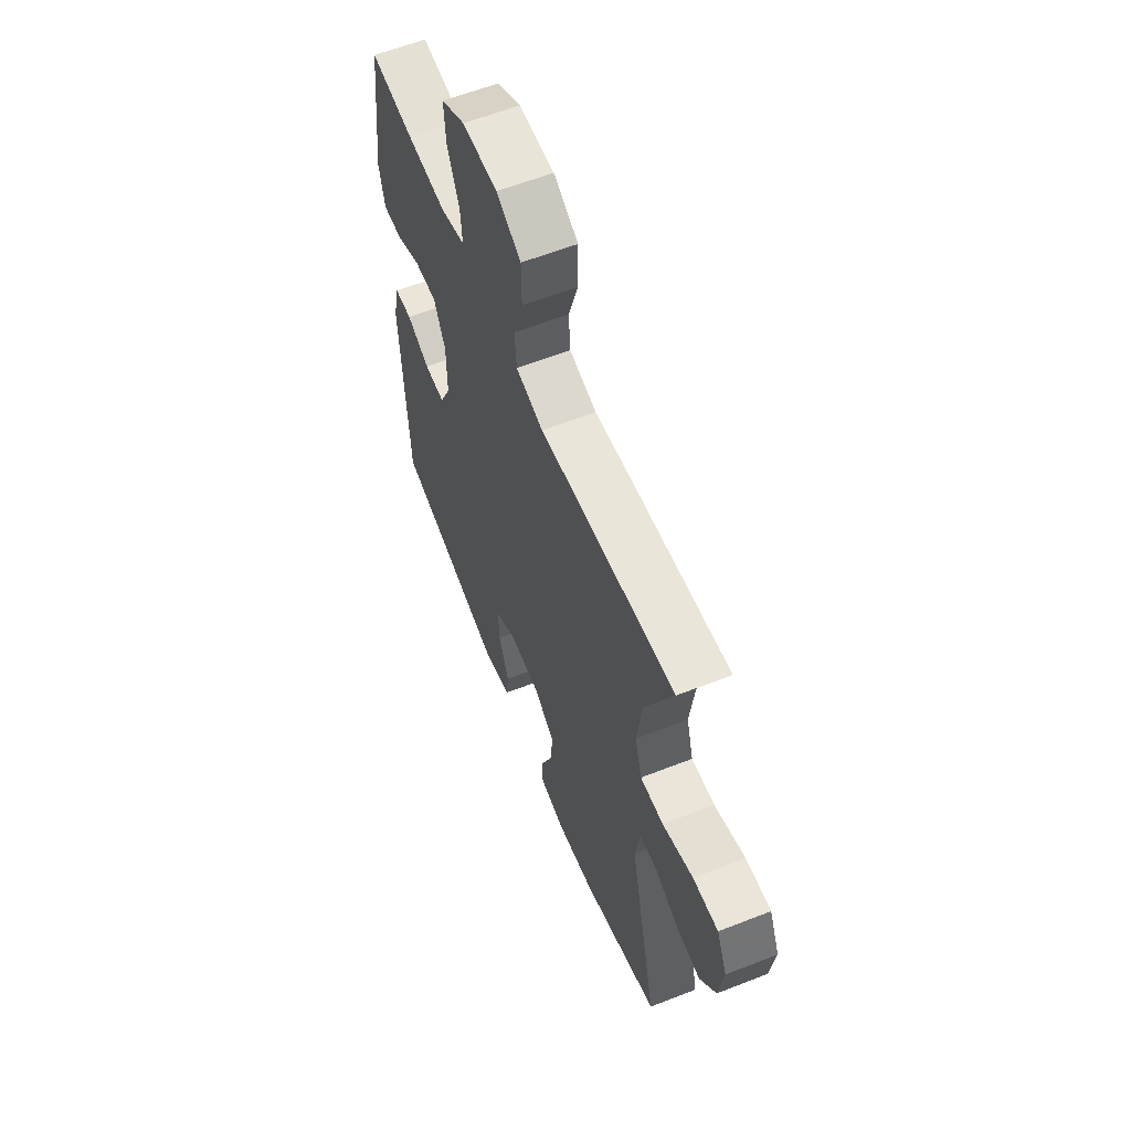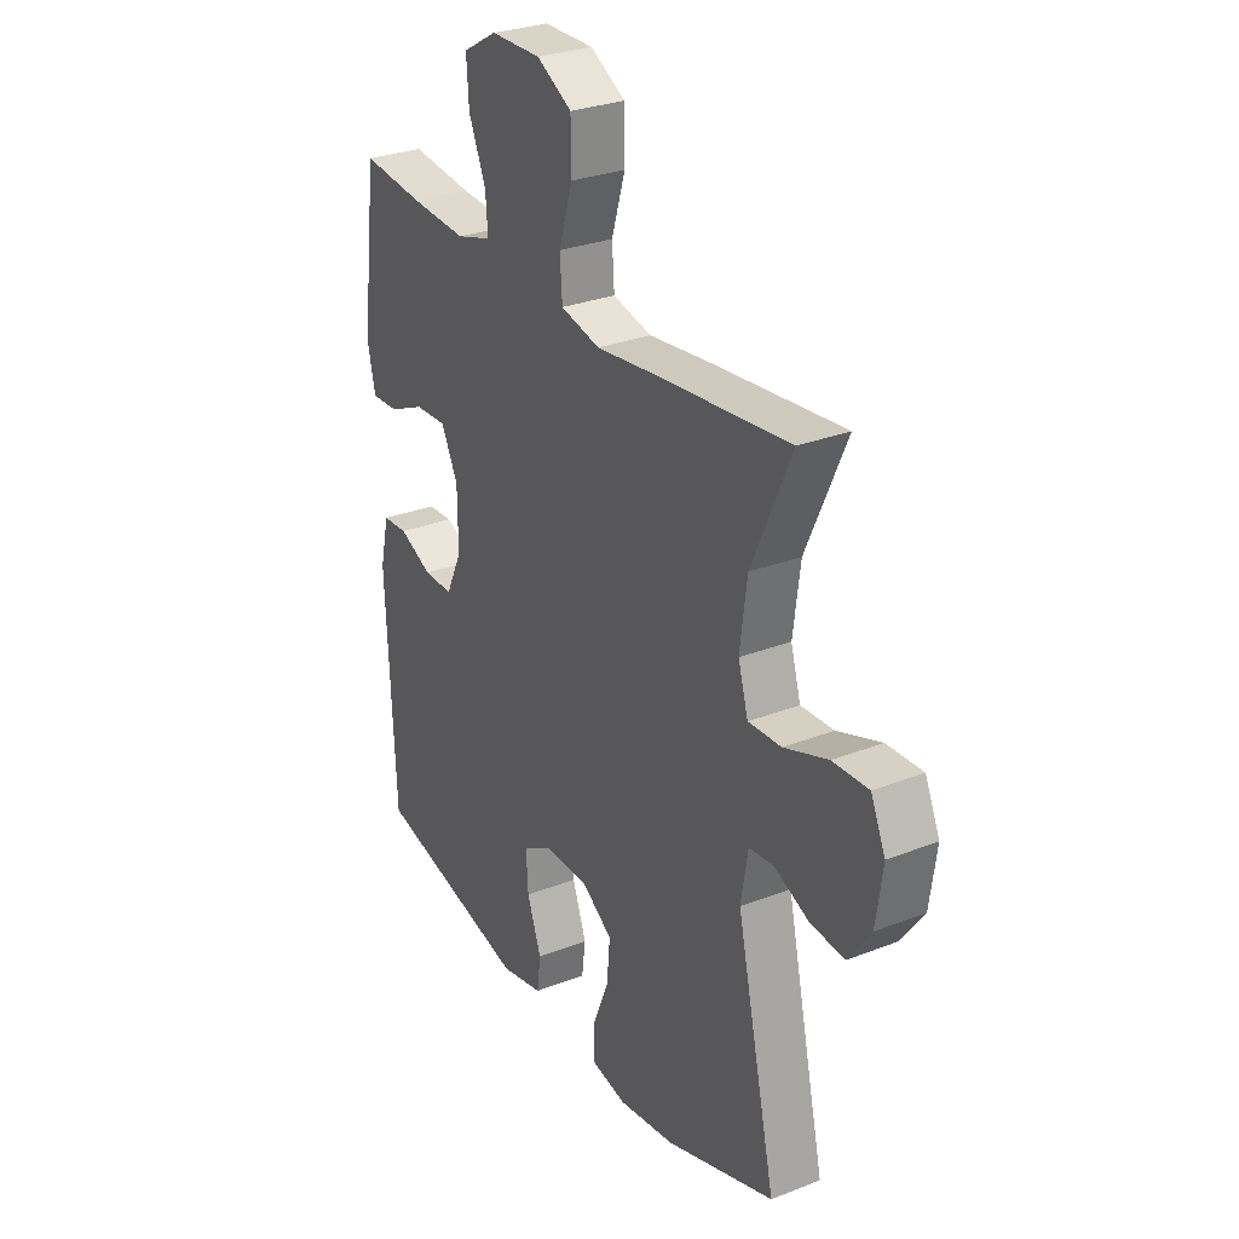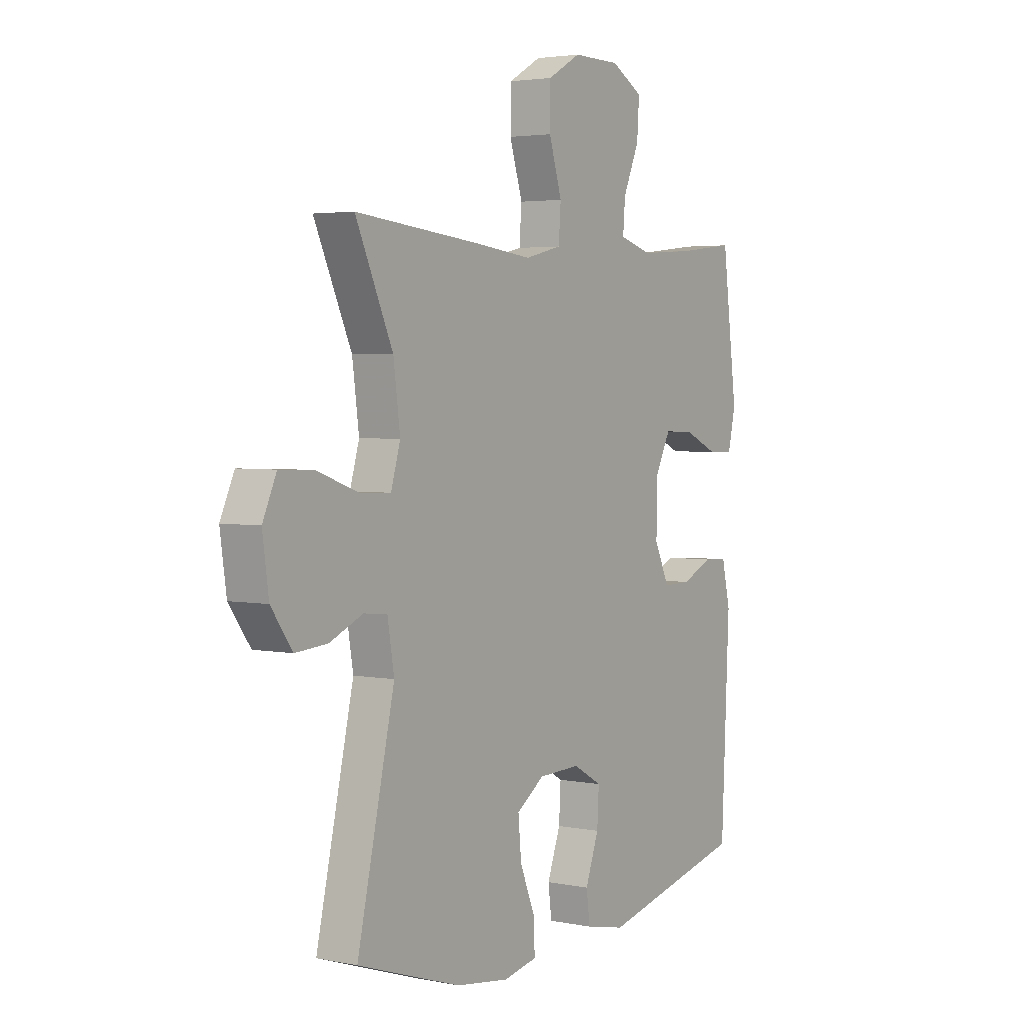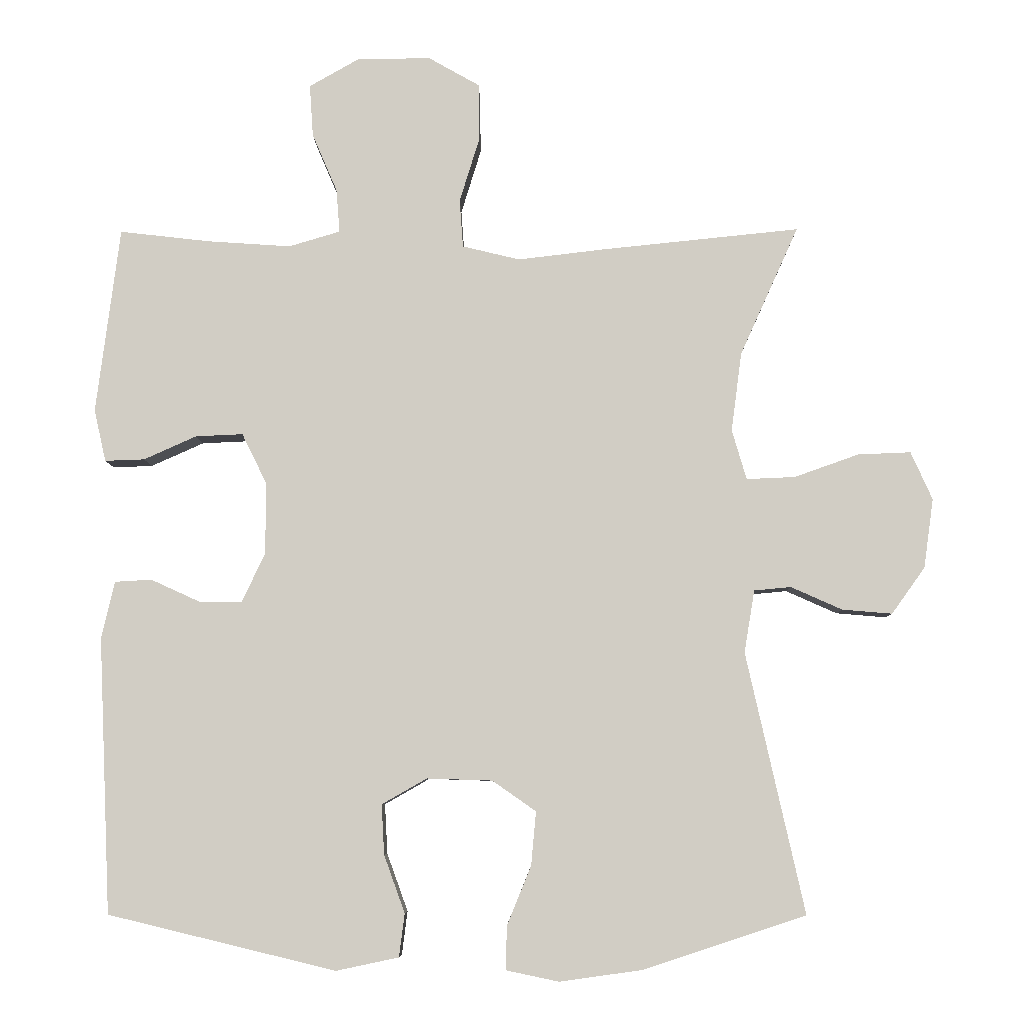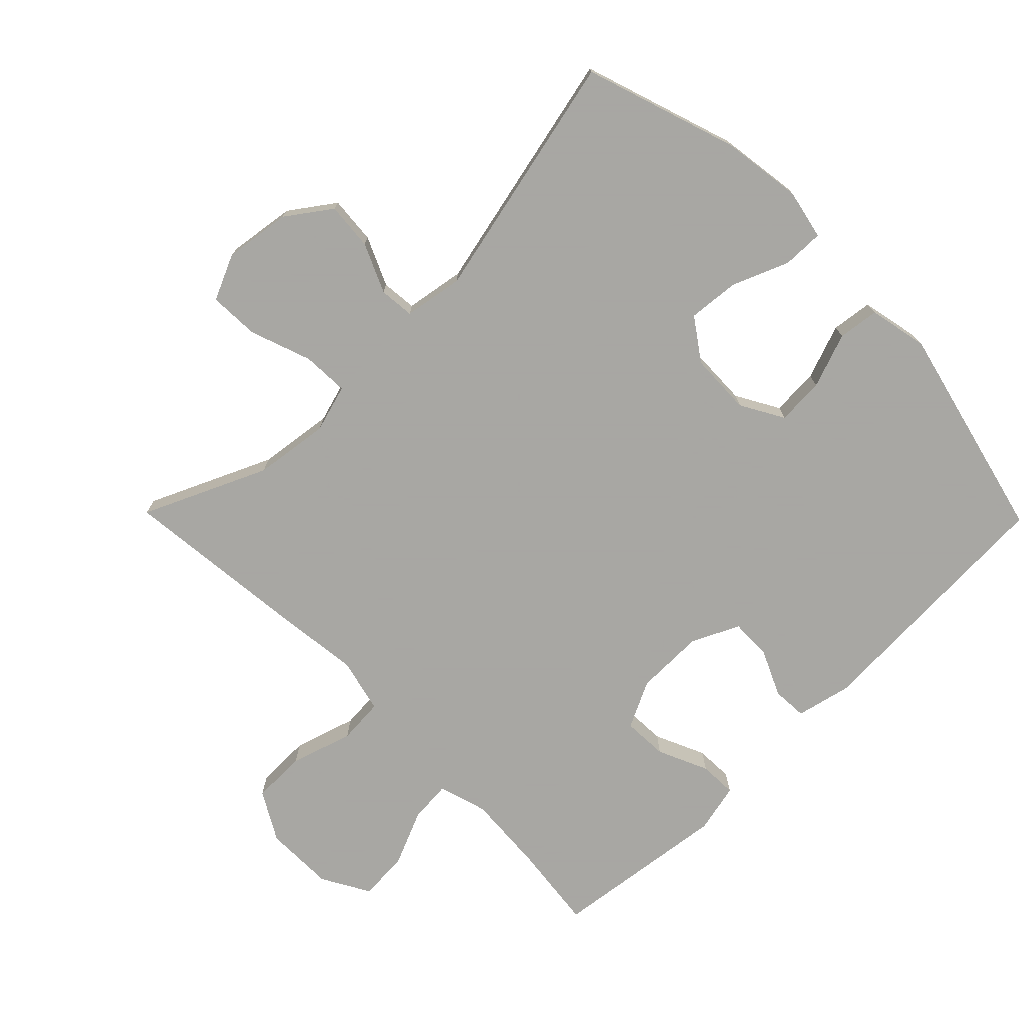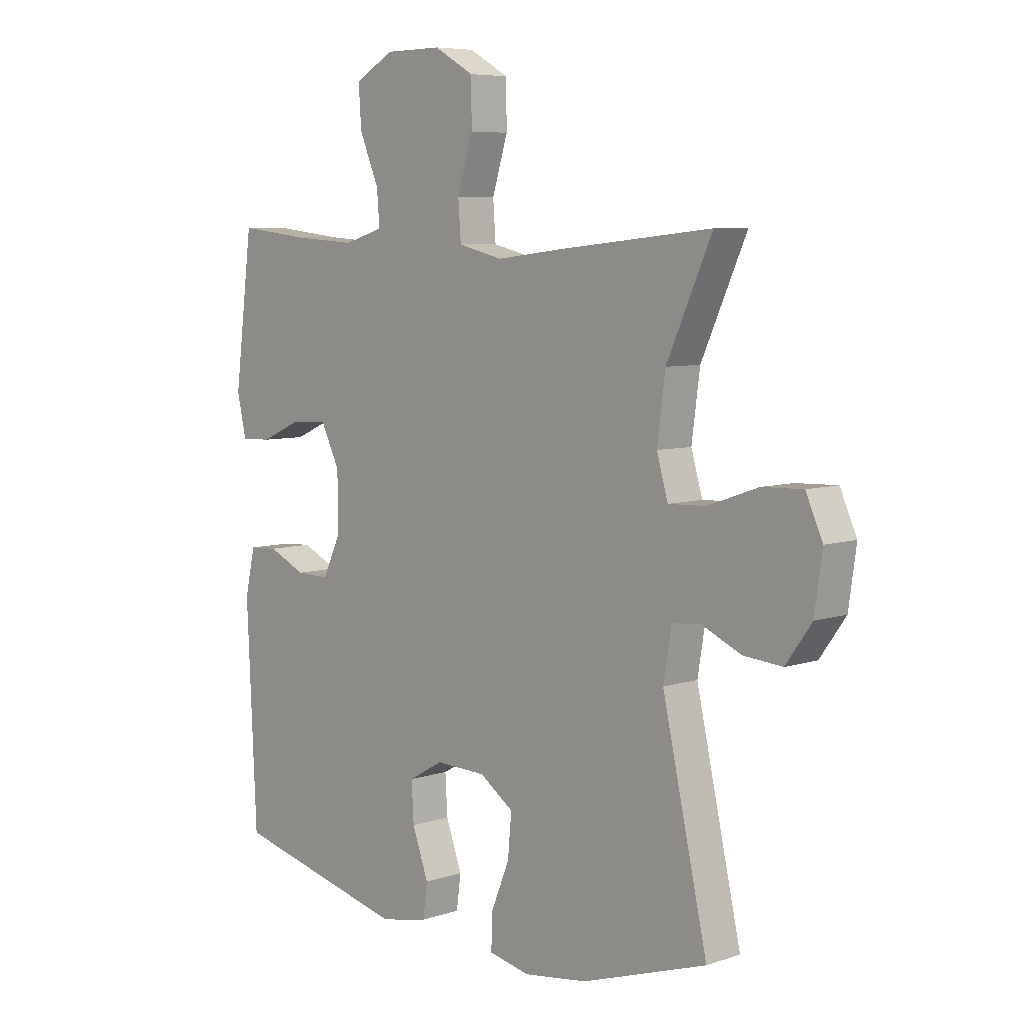
<metadata>
{"format":"obj","ext":"obj","renderer":"f3d","projection":"perspective","resolution":1024,"background":"white","views":[{"elev":60.4,"azim":68.2,"up":"+Z"},{"elev":28.9,"azim":59.7,"up":"+Z"},{"elev":3.3,"azim":124.0,"up":"+Z"},{"elev":-6.8,"azim":0.9,"up":"+Z"},{"elev":-74.4,"azim":134.5,"up":"+Y"},{"elev":6.8,"azim":46.3,"up":"+Z"}]}
</metadata>
<code>
v -0.5 0.07 -0.5
v -0.518 0.07 -0.104
v -0.499 0.07 -0.021
v -0.446 0.07 -0.018
v -0.376 0.07 -0.05
v -0.314 0.07 -0.051
v -0.28 0.07 0.021
v -0.281 0.07 0.125
v -0.316 0.07 0.196
v -0.384 0.07 0.193
v -0.46 0.07 0.159
v -0.517 0.07 0.157
v -0.534 0.07 0.232
v -0.5 0.07 0.5
v -0.369 0.07 0.485
v -0.25 0.07 0.477
v -0.176 0.07 0.499
v -0.181 0.07 0.562
v -0.217 0.07 0.646
v -0.222 0.07 0.721
v -0.15 0.07 0.762
v -0.044 0.07 0.763
v 0.03 0.07 0.721
v 0.031 0.07 0.639
v 0.002 0.07 0.545
v 0.007 0.07 0.476
v 0.09 0.07 0.456
v 0.217 0.07 0.471
v 0.5 0.07 0.5
v 0.416 0.07 0.314
v 0.401 0.07 0.2
v 0.422 0.07 0.128
v 0.492 0.07 0.131
v 0.585 0.07 0.164
v 0.661 0.07 0.167
v 0.692 0.07 0.098
v 0.678 0.07 -0.002
v 0.63 0.07 -0.069
v 0.558 0.07 -0.063
v 0.484 0.07 -0.03
v 0.431 0.07 -0.035
v 0.416 0.07 -0.125
v 0.5 0.07 -0.5
v 0.267 0.07 -0.577
v 0.147 0.07 -0.594
v 0.071 0.07 -0.578
v 0.072 0.07 -0.516
v 0.107 0.07 -0.43
v 0.114 0.07 -0.353
v 0.051 0.07 -0.309
v -0.043 0.07 -0.306
v -0.108 0.07 -0.343
v -0.104 0.07 -0.415
v -0.074 0.07 -0.498
v -0.082 0.07 -0.56
v -0.172 0.07 -0.579
v -0.5 0 -0.5
v -0.518 0 -0.104
v -0.499 0 -0.021
v -0.446 0 -0.018
v -0.376 0 -0.05
v -0.314 0 -0.051
v -0.28 0 0.021
v -0.281 0 0.125
v -0.316 0 0.196
v -0.384 0 0.193
v -0.46 0 0.159
v -0.517 0 0.157
v -0.534 0 0.232
v -0.5 0 0.5
v -0.369 0 0.485
v -0.25 0 0.477
v -0.176 0 0.499
v -0.181 0 0.562
v -0.217 0 0.646
v -0.222 0 0.721
v -0.15 0 0.762
v -0.044 0 0.763
v 0.03 0 0.721
v 0.031 0 0.639
v 0.002 0 0.545
v 0.007 0 0.476
v 0.09 0 0.456
v 0.217 0 0.471
v 0.5 0 0.5
v 0.416 0 0.314
v 0.401 0 0.2
v 0.422 0 0.128
v 0.492 0 0.131
v 0.585 0 0.164
v 0.661 0 0.167
v 0.692 0 0.098
v 0.678 0 -0.002
v 0.63 0 -0.069
v 0.558 0 -0.063
v 0.484 0 -0.03
v 0.431 0 -0.035
v 0.416 0 -0.125
v 0.5 0 -0.5
v 0.267 0 -0.577
v 0.147 0 -0.594
v 0.071 0 -0.578
v 0.072 0 -0.516
v 0.107 0 -0.43
v 0.114 0 -0.353
v 0.051 0 -0.309
v -0.043 0 -0.306
v -0.108 0 -0.343
v -0.104 0 -0.415
v -0.074 0 -0.498
v -0.082 0 -0.56
v -0.172 0 -0.579
f 53 54 55 56
f 52 53 56 1
f 51 52 1 2
f 50 51 2 3
f 45 46 47 48
f 45 48 49
f 42 43 44 45
f 41 42 45 49
f 37 38 39 40
f 37 40 41
f 36 37 41
f 33 34 35 36
f 32 33 36 41
f 31 32 41 49
f 27 28 29 30
f 26 27 30 31
f 22 23 24 25
f 22 25 26
f 21 22 26
f 18 19 20 21
f 17 18 21 26
f 16 17 26 31
f 12 13 14 15
f 10 11 12 15
f 9 10 15 16
f 8 9 16 31
f 50 3 4 5
f 50 5 6
f 49 50 6 7
f 7 8 31 49
f 112 111 110 109
f 57 112 109 108
f 58 57 108 107
f 59 58 107 106
f 104 103 102 101
f 105 104 101
f 101 100 99 98
f 105 101 98 97
f 96 95 94 93
f 97 96 93
f 97 93 92
f 92 91 90 89
f 97 92 89 88
f 105 97 88 87
f 86 85 84 83
f 87 86 83 82
f 81 80 79 78
f 82 81 78
f 82 78 77
f 77 76 75 74
f 82 77 74 73
f 87 82 73 72
f 71 70 69 68
f 71 68 67 66
f 72 71 66 65
f 87 72 65 64
f 61 60 59 106
f 62 61 106
f 63 62 106 105
f 105 87 64 63
f 1 57 58 2
f 2 58 59 3
f 3 59 60 4
f 4 60 61 5
f 5 61 62 6
f 6 62 63 7
f 7 63 64 8
f 8 64 65 9
f 9 65 66 10
f 10 66 67 11
f 11 67 68 12
f 12 68 69 13
f 13 69 70 14
f 14 70 71 15
f 15 71 72 16
f 16 72 73 17
f 17 73 74 18
f 18 74 75 19
f 19 75 76 20
f 20 76 77 21
f 21 77 78 22
f 22 78 79 23
f 23 79 80 24
f 24 80 81 25
f 25 81 82 26
f 26 82 83 27
f 27 83 84 28
f 28 84 85 29
f 29 85 86 30
f 30 86 87 31
f 31 87 88 32
f 32 88 89 33
f 33 89 90 34
f 34 90 91 35
f 35 91 92 36
f 36 92 93 37
f 37 93 94 38
f 38 94 95 39
f 39 95 96 40
f 40 96 97 41
f 41 97 98 42
f 42 98 99 43
f 43 99 100 44
f 44 100 101 45
f 45 101 102 46
f 46 102 103 47
f 47 103 104 48
f 48 104 105 49
f 49 105 106 50
f 50 106 107 51
f 51 107 108 52
f 52 108 109 53
f 53 109 110 54
f 54 110 111 55
f 55 111 112 56
f 56 112 57 1

</code>
